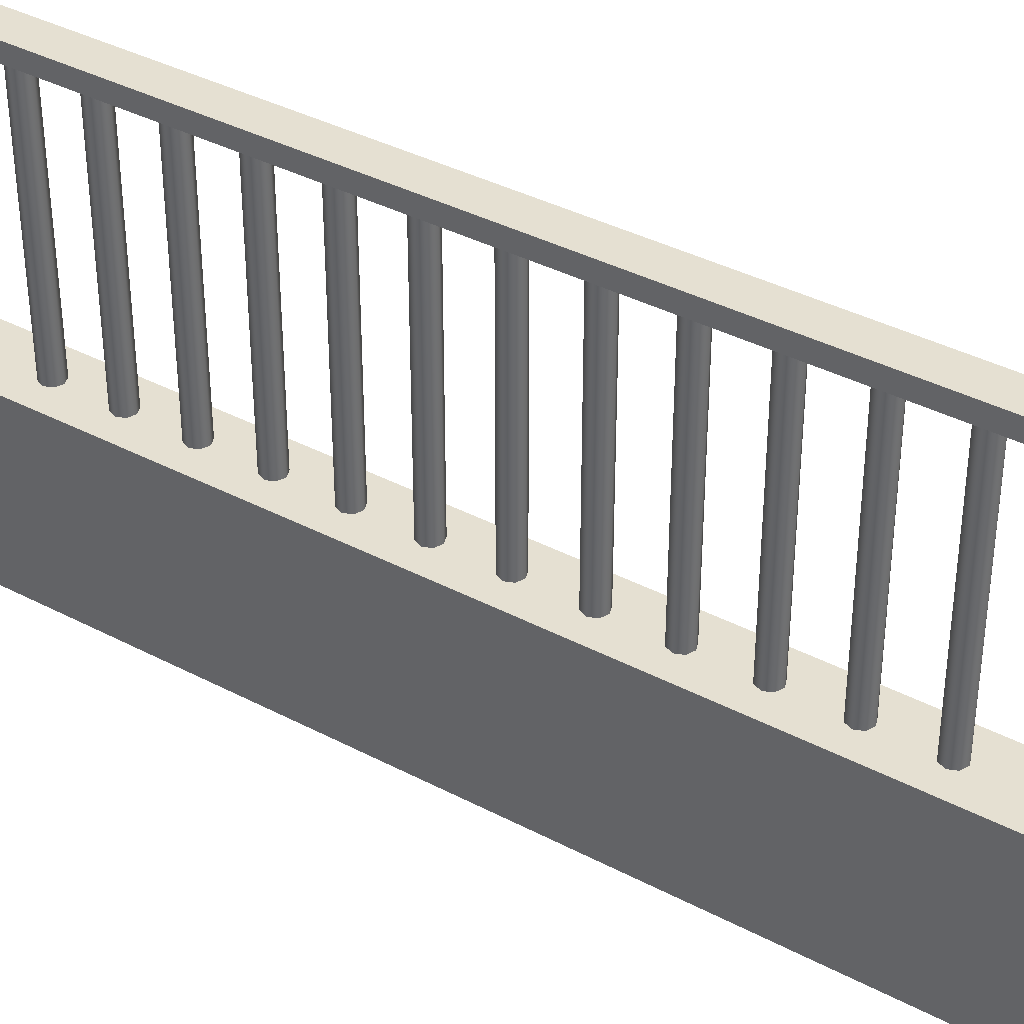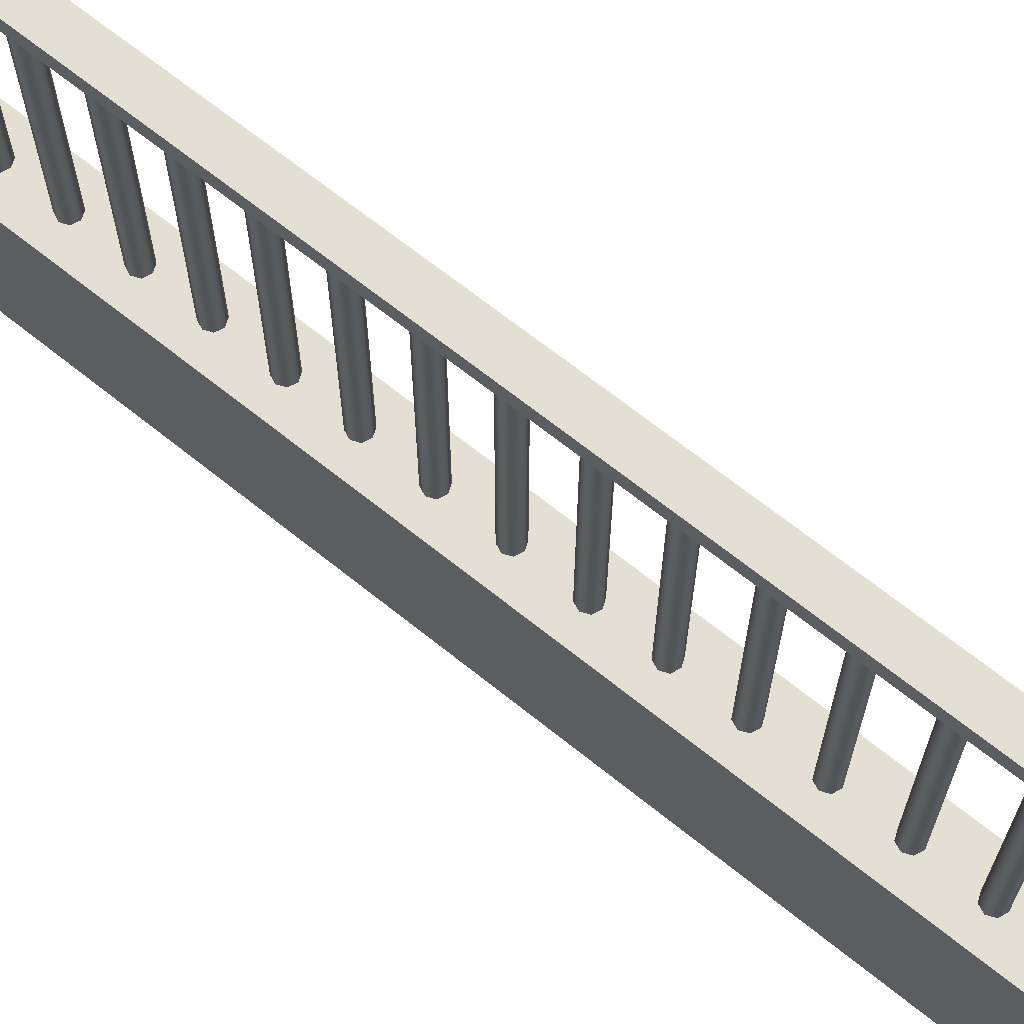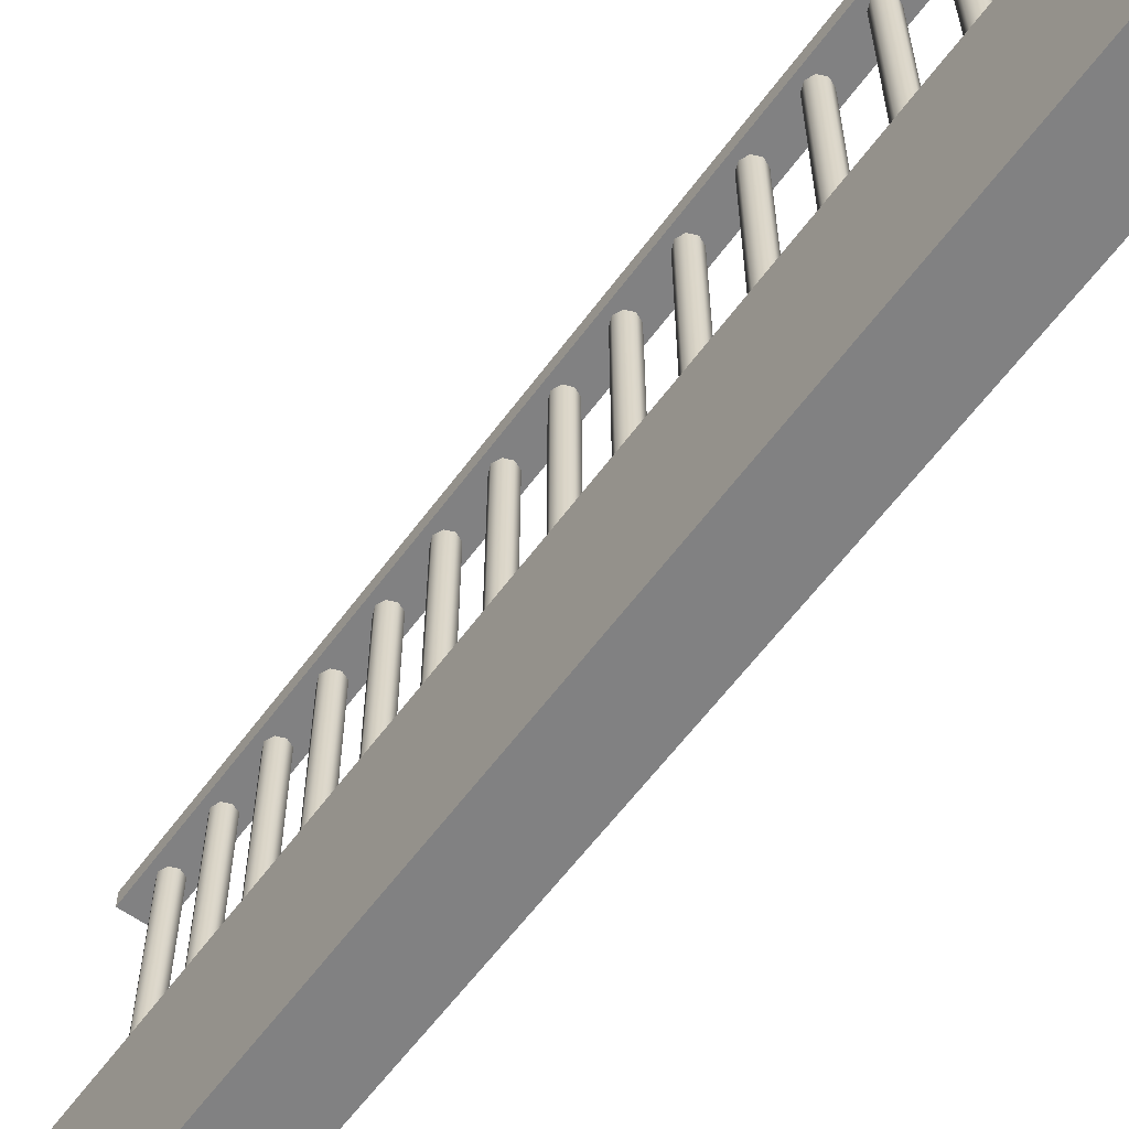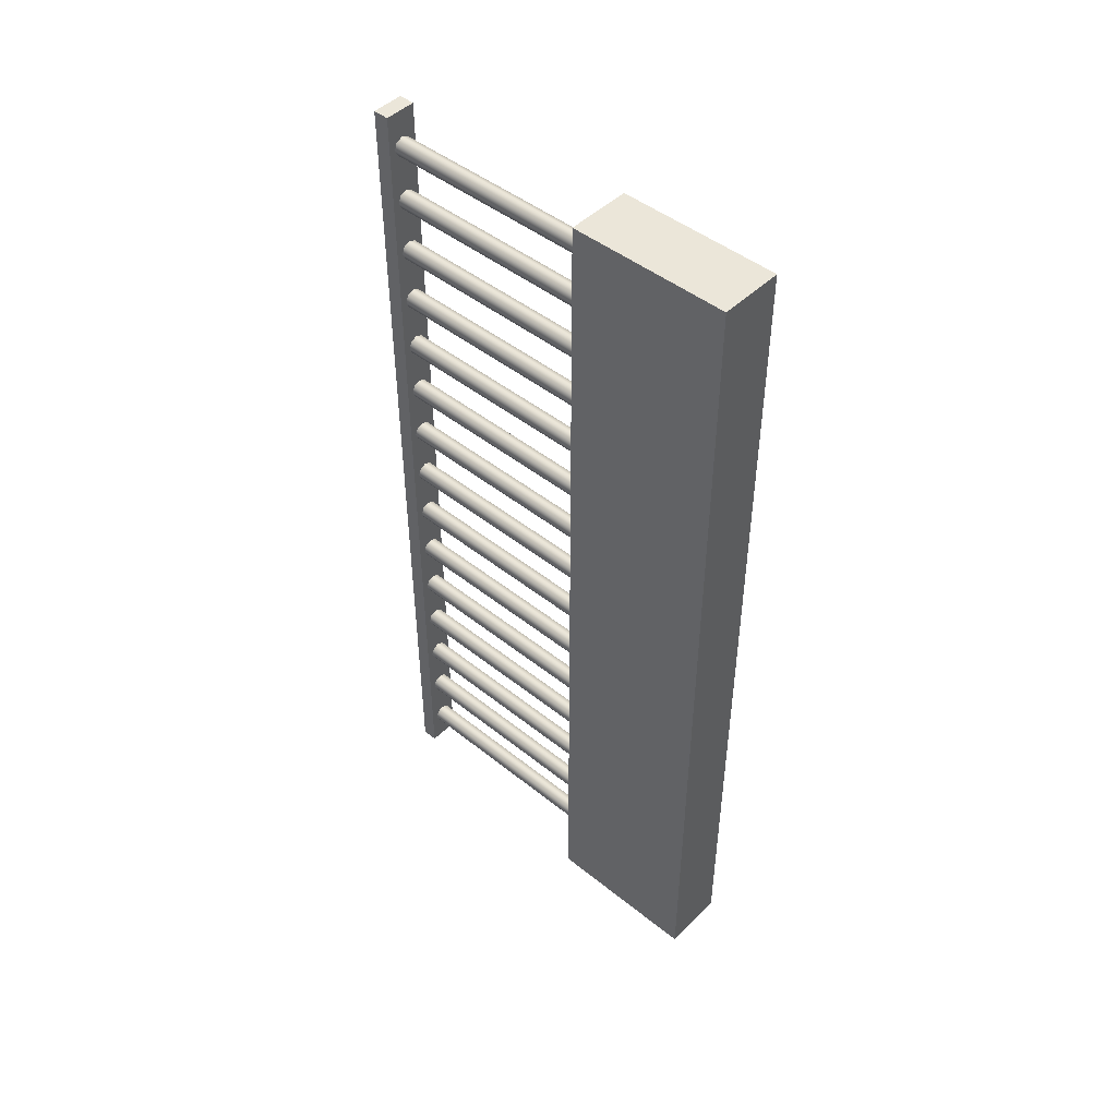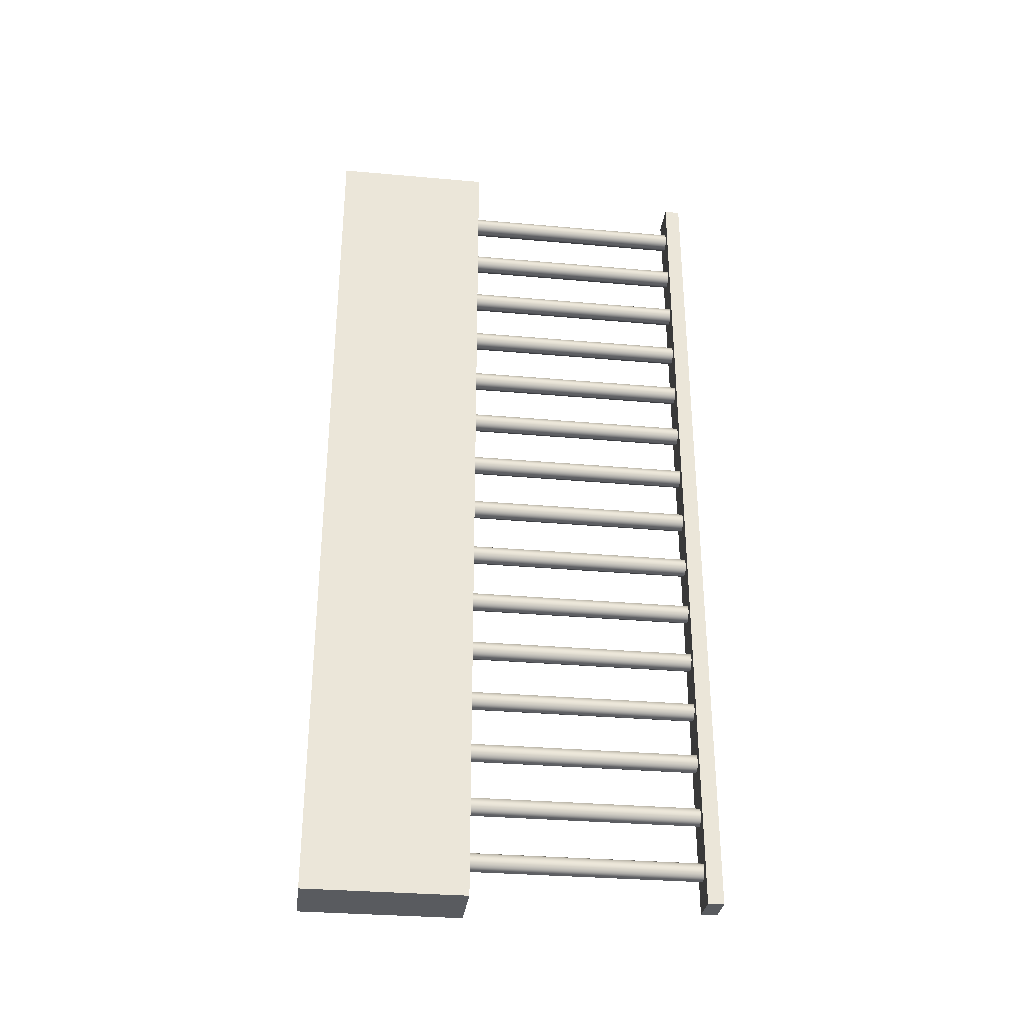
<metadata>
{"format":"obj","ext":"obj","renderer":"f3d","projection":"perspective","resolution":1024,"background":"white","views":[{"elev":37.7,"azim":-56.0,"up":"+Y"},{"elev":67.1,"azim":-51.1,"up":"+Y"},{"elev":-60.5,"azim":-36.2,"up":"+Y"},{"elev":46.7,"azim":-47.7,"up":"+Z"},{"elev":-32.0,"azim":82.9,"up":"+Z"}]}
</metadata>
<code>
o Cube.2664_Cube.058
v 1.891 0.5018 2.375
v 1.891 0.5033 2.375
v 1.888 0.5018 2.375
v 1.888 0.5033 2.375
v 1.891 0.5018 2.458
v 1.891 0.5033 2.458
v 1.888 0.5018 2.458
v 1.888 0.5033 2.458
f 2 1 3
f 4 3 7
f 8 7 5
f 6 5 1
f 7 3 1
f 4 8 6
f 2 3 4
f 4 7 8
f 8 5 6
f 6 1 2
f 7 1 5
f 4 6 2
o Cylinder
v 1.889 0.4703 2.454
v 1.889 0.5018 2.454
v 1.889 0.4703 2.455
v 1.889 0.5018 2.455
v 1.89 0.4703 2.455
v 1.89 0.5018 2.455
v 1.891 0.4703 2.455
v 1.891 0.5018 2.455
v 1.891 0.4703 2.454
v 1.891 0.5018 2.454
v 1.891 0.4703 2.454
v 1.891 0.5018 2.454
v 1.89 0.4703 2.453
v 1.89 0.5018 2.453
v 1.889 0.4703 2.454
v 1.889 0.5018 2.454
v 1.889 0.4703 2.449
v 1.889 0.5018 2.449
v 1.889 0.4703 2.45
v 1.889 0.5018 2.45
v 1.89 0.4703 2.45
v 1.89 0.5018 2.45
v 1.891 0.4703 2.45
v 1.891 0.5018 2.45
v 1.891 0.4703 2.449
v 1.891 0.5018 2.449
v 1.891 0.4703 2.448
v 1.891 0.5018 2.448
v 1.89 0.4703 2.448
v 1.89 0.5018 2.448
v 1.889 0.4703 2.448
v 1.889 0.5018 2.448
v 1.889 0.4703 2.444
v 1.889 0.5018 2.444
v 1.889 0.4703 2.444
v 1.889 0.5018 2.444
v 1.89 0.4703 2.444
v 1.89 0.5018 2.444
v 1.891 0.4703 2.444
v 1.891 0.5018 2.444
v 1.891 0.4703 2.444
v 1.891 0.5018 2.444
v 1.891 0.4703 2.443
v 1.891 0.5018 2.443
v 1.89 0.4703 2.443
v 1.89 0.5018 2.443
v 1.889 0.4703 2.443
v 1.889 0.5018 2.443
v 1.889 0.4703 2.438
v 1.889 0.5018 2.438
v 1.889 0.4703 2.439
v 1.889 0.5018 2.439
v 1.89 0.4703 2.439
v 1.89 0.5018 2.439
v 1.891 0.4703 2.439
v 1.891 0.5018 2.439
v 1.891 0.4703 2.438
v 1.891 0.5018 2.438
v 1.891 0.4703 2.437
v 1.891 0.5018 2.437
v 1.89 0.4703 2.437
v 1.89 0.5018 2.437
v 1.889 0.4703 2.437
v 1.889 0.5018 2.437
v 1.889 0.4703 2.433
v 1.889 0.5018 2.433
v 1.889 0.4703 2.433
v 1.889 0.5018 2.433
v 1.89 0.4703 2.434
v 1.89 0.5018 2.434
v 1.891 0.4703 2.433
v 1.891 0.5018 2.433
v 1.891 0.4703 2.433
v 1.891 0.5018 2.433
v 1.891 0.4703 2.432
v 1.891 0.5018 2.432
v 1.89 0.4703 2.432
v 1.89 0.5018 2.432
v 1.889 0.4703 2.432
v 1.889 0.5018 2.432
v 1.889 0.4703 2.427
v 1.889 0.5018 2.427
v 1.889 0.4703 2.428
v 1.889 0.5018 2.428
v 1.89 0.4703 2.428
v 1.89 0.5018 2.428
v 1.891 0.4703 2.428
v 1.891 0.5018 2.428
v 1.891 0.4703 2.427
v 1.891 0.5018 2.427
v 1.891 0.4703 2.427
v 1.891 0.5018 2.427
v 1.89 0.4703 2.426
v 1.89 0.5018 2.426
v 1.889 0.4703 2.427
v 1.889 0.5018 2.427
v 1.889 0.4703 2.422
v 1.889 0.5018 2.422
v 1.889 0.4703 2.423
v 1.889 0.5018 2.423
v 1.89 0.4703 2.423
v 1.89 0.5018 2.423
v 1.891 0.4703 2.423
v 1.891 0.5018 2.423
v 1.891 0.4703 2.422
v 1.891 0.5018 2.422
v 1.891 0.4703 2.421
v 1.891 0.5018 2.421
v 1.89 0.4703 2.421
v 1.89 0.5018 2.421
v 1.889 0.4703 2.421
v 1.889 0.5018 2.421
v 1.889 0.4703 2.417
v 1.889 0.5018 2.417
v 1.889 0.4703 2.417
v 1.889 0.5018 2.417
v 1.89 0.4703 2.417
v 1.89 0.5018 2.417
v 1.891 0.4703 2.417
v 1.891 0.5018 2.417
v 1.891 0.4703 2.417
v 1.891 0.5018 2.417
v 1.891 0.4703 2.416
v 1.891 0.5018 2.416
v 1.89 0.4703 2.416
v 1.89 0.5018 2.416
v 1.889 0.4703 2.416
v 1.889 0.5018 2.416
v 1.889 0.4703 2.411
v 1.889 0.5018 2.411
v 1.889 0.4703 2.412
v 1.889 0.5018 2.412
v 1.89 0.4703 2.412
v 1.89 0.5018 2.412
v 1.891 0.4703 2.412
v 1.891 0.5018 2.412
v 1.891 0.4703 2.411
v 1.891 0.5018 2.411
v 1.891 0.4703 2.41
v 1.891 0.5018 2.41
v 1.89 0.4703 2.41
v 1.89 0.5018 2.41
v 1.889 0.4703 2.41
v 1.889 0.5018 2.41
v 1.889 0.4703 2.406
v 1.889 0.5018 2.406
v 1.889 0.4703 2.406
v 1.889 0.5018 2.406
v 1.89 0.4703 2.407
v 1.89 0.5018 2.407
v 1.891 0.4703 2.406
v 1.891 0.5018 2.406
v 1.891 0.4703 2.406
v 1.891 0.5018 2.406
v 1.891 0.4703 2.405
v 1.891 0.5018 2.405
v 1.89 0.4703 2.405
v 1.89 0.5018 2.405
v 1.889 0.4703 2.405
v 1.889 0.5018 2.405
v 1.889 0.4703 2.4
v 1.889 0.5018 2.4
v 1.889 0.4703 2.401
v 1.889 0.5018 2.401
v 1.89 0.4703 2.401
v 1.89 0.5018 2.401
v 1.891 0.4703 2.401
v 1.891 0.5018 2.401
v 1.891 0.4703 2.4
v 1.891 0.5018 2.4
v 1.891 0.4703 2.4
v 1.891 0.5018 2.4
v 1.89 0.4703 2.399
v 1.89 0.5018 2.399
v 1.889 0.4703 2.4
v 1.889 0.5018 2.4
v 1.889 0.4703 2.395
v 1.889 0.5018 2.395
v 1.889 0.4703 2.396
v 1.889 0.5018 2.396
v 1.89 0.4703 2.396
v 1.89 0.5018 2.396
v 1.891 0.4703 2.396
v 1.891 0.5018 2.396
v 1.891 0.4703 2.395
v 1.891 0.5018 2.395
v 1.891 0.4703 2.394
v 1.891 0.5018 2.394
v 1.89 0.4703 2.394
v 1.89 0.5018 2.394
v 1.889 0.4703 2.394
v 1.889 0.5018 2.394
v 1.889 0.4703 2.39
v 1.889 0.5018 2.39
v 1.889 0.4703 2.39
v 1.889 0.5018 2.39
v 1.89 0.4703 2.39
v 1.89 0.5018 2.39
v 1.891 0.4703 2.39
v 1.891 0.5018 2.39
v 1.891 0.4703 2.39
v 1.891 0.5018 2.39
v 1.891 0.4703 2.389
v 1.891 0.5018 2.389
v 1.89 0.4703 2.389
v 1.89 0.5018 2.389
v 1.889 0.4703 2.389
v 1.889 0.5018 2.389
v 1.889 0.4703 2.384
v 1.889 0.5018 2.384
v 1.889 0.4703 2.385
v 1.889 0.5018 2.385
v 1.89 0.4703 2.385
v 1.89 0.5018 2.385
v 1.891 0.4703 2.385
v 1.891 0.5018 2.385
v 1.891 0.4703 2.384
v 1.891 0.5018 2.384
v 1.891 0.4703 2.383
v 1.891 0.5018 2.383
v 1.89 0.4703 2.383
v 1.89 0.5018 2.383
v 1.889 0.4703 2.383
v 1.889 0.5018 2.383
v 1.889 0.4703 2.379
v 1.889 0.5018 2.379
v 1.889 0.4703 2.379
v 1.889 0.5018 2.379
v 1.89 0.4703 2.38
v 1.89 0.5018 2.38
v 1.891 0.4703 2.379
v 1.891 0.5018 2.379
v 1.891 0.4703 2.379
v 1.891 0.5018 2.379
v 1.891 0.4703 2.378
v 1.891 0.5018 2.378
v 1.89 0.4703 2.378
v 1.89 0.5018 2.378
v 1.889 0.4703 2.378
v 1.889 0.5018 2.378
f 10 9 11
f 12 11 13
f 14 13 15
f 16 15 17
f 18 17 19
f 20 19 21
f 10 18 22
f 22 21 23
f 24 23 9
f 15 23 19
f 26 25 27
f 28 27 29
f 30 29 31
f 32 31 33
f 34 33 35
f 36 35 37
f 26 34 38
f 38 37 39
f 40 39 25
f 31 39 35
f 42 41 43
f 44 43 45
f 46 45 47
f 48 47 49
f 50 49 51
f 52 51 53
f 42 50 54
f 54 53 55
f 56 55 41
f 47 55 51
f 58 57 59
f 60 59 61
f 62 61 63
f 64 63 65
f 66 65 67
f 68 67 69
f 62 70 58
f 70 69 71
f 72 71 57
f 63 71 67
f 74 73 75
f 76 75 77
f 78 77 79
f 80 79 81
f 82 81 83
f 84 83 85
f 80 86 78
f 86 85 87
f 88 87 73
f 79 87 83
f 90 89 91
f 92 91 93
f 94 93 95
f 96 95 97
f 98 97 99
f 100 99 101
f 94 102 90
f 102 101 103
f 104 103 89
f 95 103 99
f 106 105 107
f 108 107 109
f 110 109 111
f 112 111 113
f 114 113 115
f 116 115 117
f 114 110 112
f 118 117 119
f 120 119 105
f 107 115 111
f 122 121 123
f 124 123 125
f 126 125 127
f 128 127 129
f 130 129 131
f 132 131 133
f 128 134 126
f 134 133 135
f 136 135 121
f 133 127 135
f 138 137 139
f 140 139 141
f 142 141 143
f 144 143 145
f 146 145 147
f 148 147 149
f 144 150 142
f 150 149 151
f 152 151 137
f 149 143 151
f 154 153 155
f 156 155 157
f 158 157 159
f 160 159 161
f 162 161 163
f 164 163 165
f 160 166 158
f 166 165 167
f 168 167 153
f 165 159 167
f 170 169 171
f 172 171 173
f 174 173 175
f 176 175 177
f 178 177 179
f 180 179 181
f 176 182 174
f 182 181 183
f 184 183 169
f 181 175 183
f 186 185 187
f 188 187 189
f 190 189 191
f 192 191 193
f 194 193 195
f 196 195 197
f 192 198 190
f 198 197 199
f 200 199 185
f 197 191 199
f 202 201 203
f 204 203 205
f 206 205 207
f 208 207 209
f 210 209 211
f 212 211 213
f 208 214 206
f 214 213 215
f 216 215 201
f 215 207 203
f 218 217 219
f 220 219 221
f 222 221 223
f 224 223 225
f 226 225 227
f 228 227 229
f 230 222 226
f 230 229 231
f 232 231 217
f 229 223 231
f 234 233 235
f 236 235 237
f 238 237 239
f 240 239 241
f 242 241 243
f 244 243 245
f 240 246 238
f 246 245 247
f 248 247 233
f 247 239 235
f 10 11 12
f 12 13 14
f 14 15 16
f 16 17 18
f 18 19 20
f 20 21 22
f 14 10 12
f 10 22 24
f 22 18 20
f 18 14 16
f 14 18 10
f 22 23 24
f 24 9 10
f 23 11 9
f 11 15 13
f 15 19 17
f 19 23 21
f 23 15 11
f 26 27 28
f 28 29 30
f 30 31 32
f 32 33 34
f 34 35 36
f 36 37 38
f 30 26 28
f 26 38 40
f 38 34 36
f 34 30 32
f 30 34 26
f 38 39 40
f 40 25 26
f 39 27 25
f 27 31 29
f 31 35 33
f 35 39 37
f 39 31 27
f 42 43 44
f 44 45 46
f 46 47 48
f 48 49 50
f 50 51 52
f 52 53 54
f 46 42 44
f 42 54 56
f 54 50 52
f 50 46 48
f 46 50 42
f 54 55 56
f 56 41 42
f 55 43 41
f 43 47 45
f 47 51 49
f 51 55 53
f 55 47 43
f 58 59 60
f 60 61 62
f 62 63 64
f 64 65 66
f 66 67 68
f 68 69 70
f 62 58 60
f 58 70 72
f 70 66 68
f 66 70 64
f 64 70 62
f 70 71 72
f 72 57 58
f 71 59 57
f 59 63 61
f 63 67 65
f 67 71 69
f 71 63 59
f 74 75 76
f 76 77 78
f 78 79 80
f 80 81 82
f 82 83 84
f 84 85 86
f 78 74 76
f 74 78 88
f 88 78 86
f 86 82 84
f 82 86 80
f 86 87 88
f 88 73 74
f 87 75 73
f 75 79 77
f 79 83 81
f 83 87 85
f 87 79 75
f 90 91 92
f 92 93 94
f 94 95 96
f 96 97 98
f 98 99 100
f 100 101 102
f 94 90 92
f 90 102 104
f 102 98 100
f 98 102 96
f 96 102 94
f 102 103 104
f 104 89 90
f 103 91 89
f 91 95 93
f 95 99 97
f 99 103 101
f 103 95 91
f 106 107 108
f 108 109 110
f 110 111 112
f 112 113 114
f 114 115 116
f 116 117 118
f 110 106 108
f 106 110 120
f 120 110 118
f 118 110 116
f 116 110 114
f 118 119 120
f 120 105 106
f 119 107 105
f 107 111 109
f 111 115 113
f 115 119 117
f 119 115 107
f 122 123 124
f 124 125 126
f 126 127 128
f 128 129 130
f 130 131 132
f 132 133 134
f 126 134 124
f 124 134 122
f 122 134 136
f 134 130 132
f 130 134 128
f 134 135 136
f 136 121 122
f 135 127 121
f 121 127 123
f 123 127 125
f 127 131 129
f 131 127 133
f 138 139 140
f 140 141 142
f 142 143 144
f 144 145 146
f 146 147 148
f 148 149 150
f 142 150 140
f 140 150 138
f 138 150 152
f 150 146 148
f 146 150 144
f 150 151 152
f 152 137 138
f 151 143 137
f 137 143 139
f 139 143 141
f 143 147 145
f 147 143 149
f 154 155 156
f 156 157 158
f 158 159 160
f 160 161 162
f 162 163 164
f 164 165 166
f 158 166 156
f 156 166 154
f 154 166 168
f 166 162 164
f 162 166 160
f 166 167 168
f 168 153 154
f 167 159 153
f 153 159 155
f 155 159 157
f 159 163 161
f 163 159 165
f 170 171 172
f 172 173 174
f 174 175 176
f 176 177 178
f 178 179 180
f 180 181 182
f 174 182 172
f 172 182 170
f 170 182 184
f 182 178 180
f 178 182 176
f 182 183 184
f 184 169 170
f 183 175 169
f 169 175 171
f 171 175 173
f 175 179 177
f 179 175 181
f 186 187 188
f 188 189 190
f 190 191 192
f 192 193 194
f 194 195 196
f 196 197 198
f 190 198 188
f 188 198 186
f 186 198 200
f 198 194 196
f 194 198 192
f 198 199 200
f 200 185 186
f 199 191 185
f 185 191 187
f 187 191 189
f 191 195 193
f 195 191 197
f 202 203 204
f 204 205 206
f 206 207 208
f 208 209 210
f 210 211 212
f 212 213 214
f 206 214 204
f 204 214 202
f 202 214 216
f 214 210 212
f 210 214 208
f 214 215 216
f 216 201 202
f 215 203 201
f 203 207 205
f 207 211 209
f 211 207 213
f 213 207 215
f 218 219 220
f 220 221 222
f 222 223 224
f 224 225 226
f 226 227 228
f 228 229 230
f 222 218 220
f 218 230 232
f 230 226 228
f 226 222 224
f 222 230 218
f 230 231 232
f 232 217 218
f 231 219 217
f 219 231 221
f 221 231 223
f 223 227 225
f 227 223 229
f 234 235 236
f 236 237 238
f 238 239 240
f 240 241 242
f 242 243 244
f 244 245 246
f 238 246 236
f 236 246 234
f 234 246 248
f 246 242 244
f 242 246 240
f 246 247 248
f 248 233 234
f 247 235 233
f 235 239 237
f 239 243 241
f 243 239 245
f 245 239 247
o Cube
v 1.893 0.465 2.375
v 1.893 0.48 2.375
v 1.887 0.465 2.375
v 1.887 0.48 2.375
v 1.893 0.465 2.459
v 1.893 0.48 2.459
v 1.887 0.465 2.459
v 1.887 0.48 2.459
f 250 249 251
f 252 251 255
f 256 255 253
f 254 253 249
f 255 251 249
f 252 256 254
f 250 251 252
f 252 255 256
f 256 253 254
f 254 249 250
f 255 249 253
f 252 254 250

</code>
